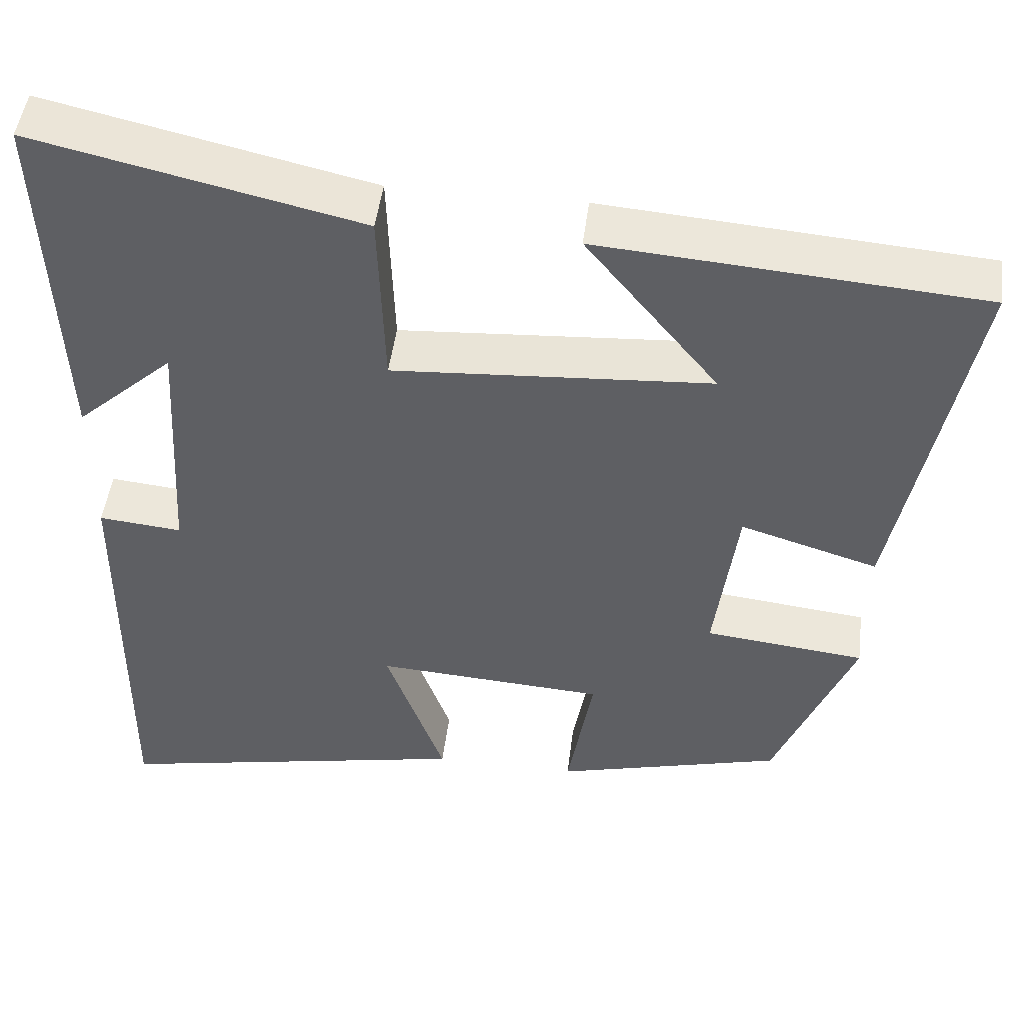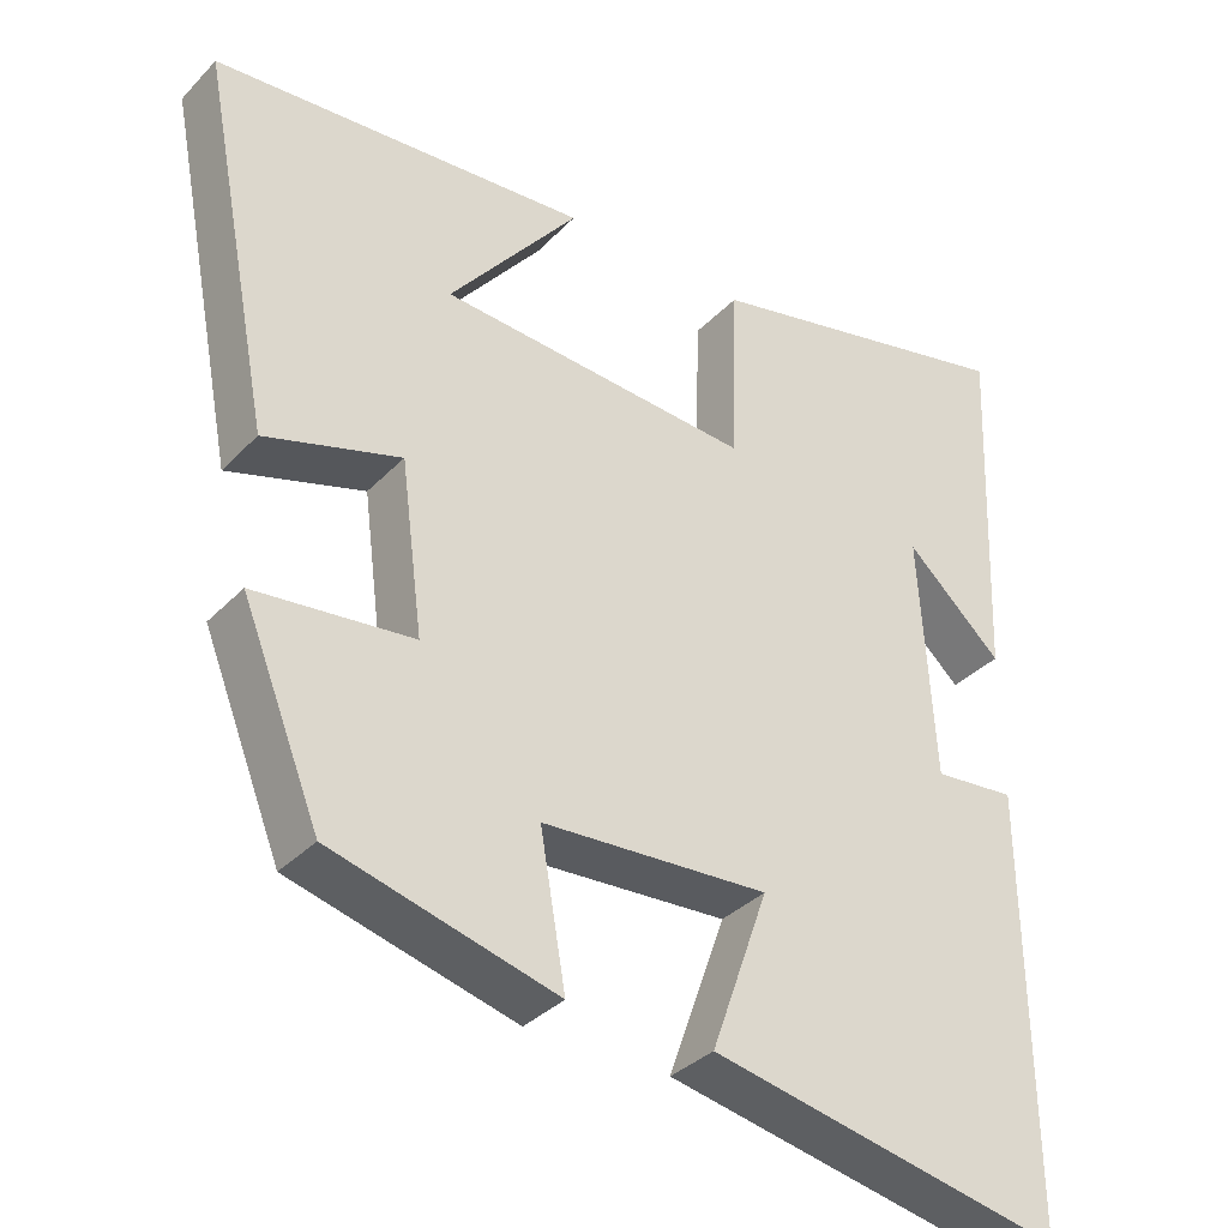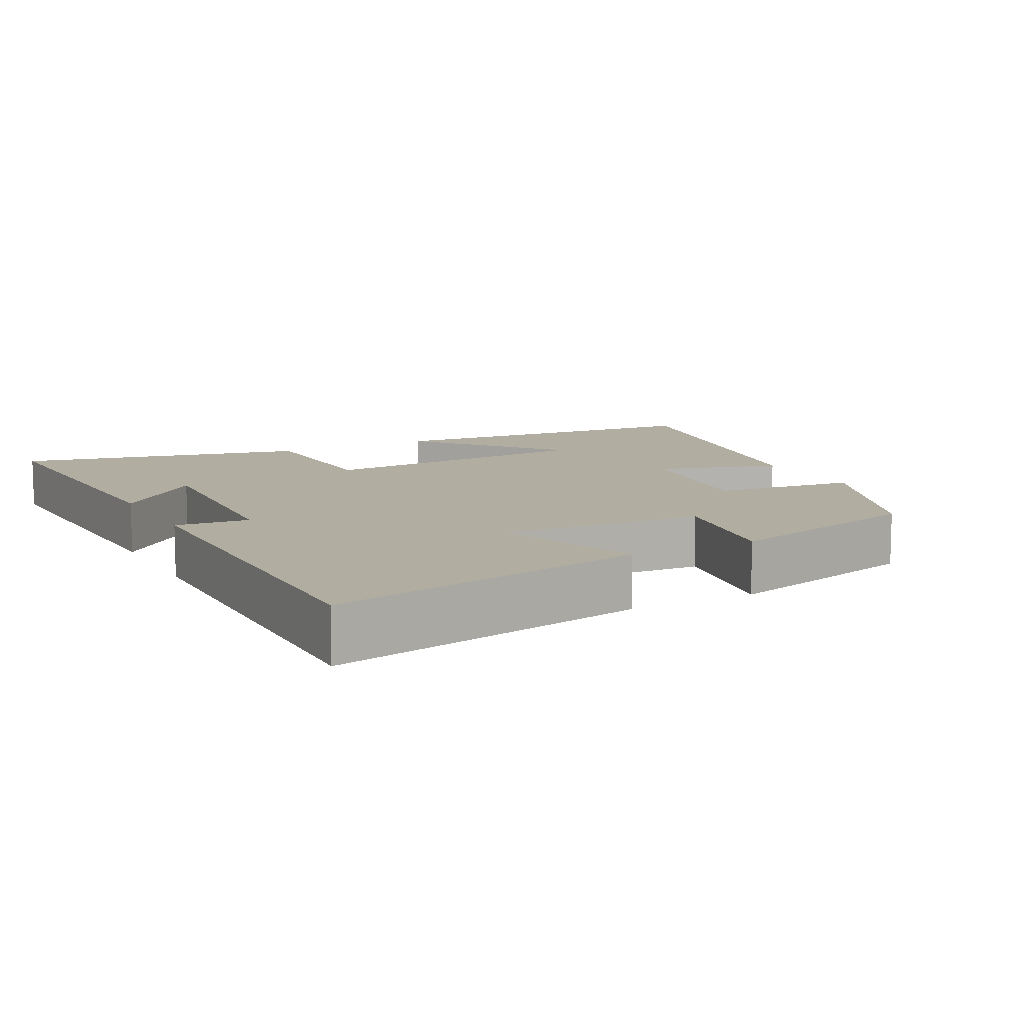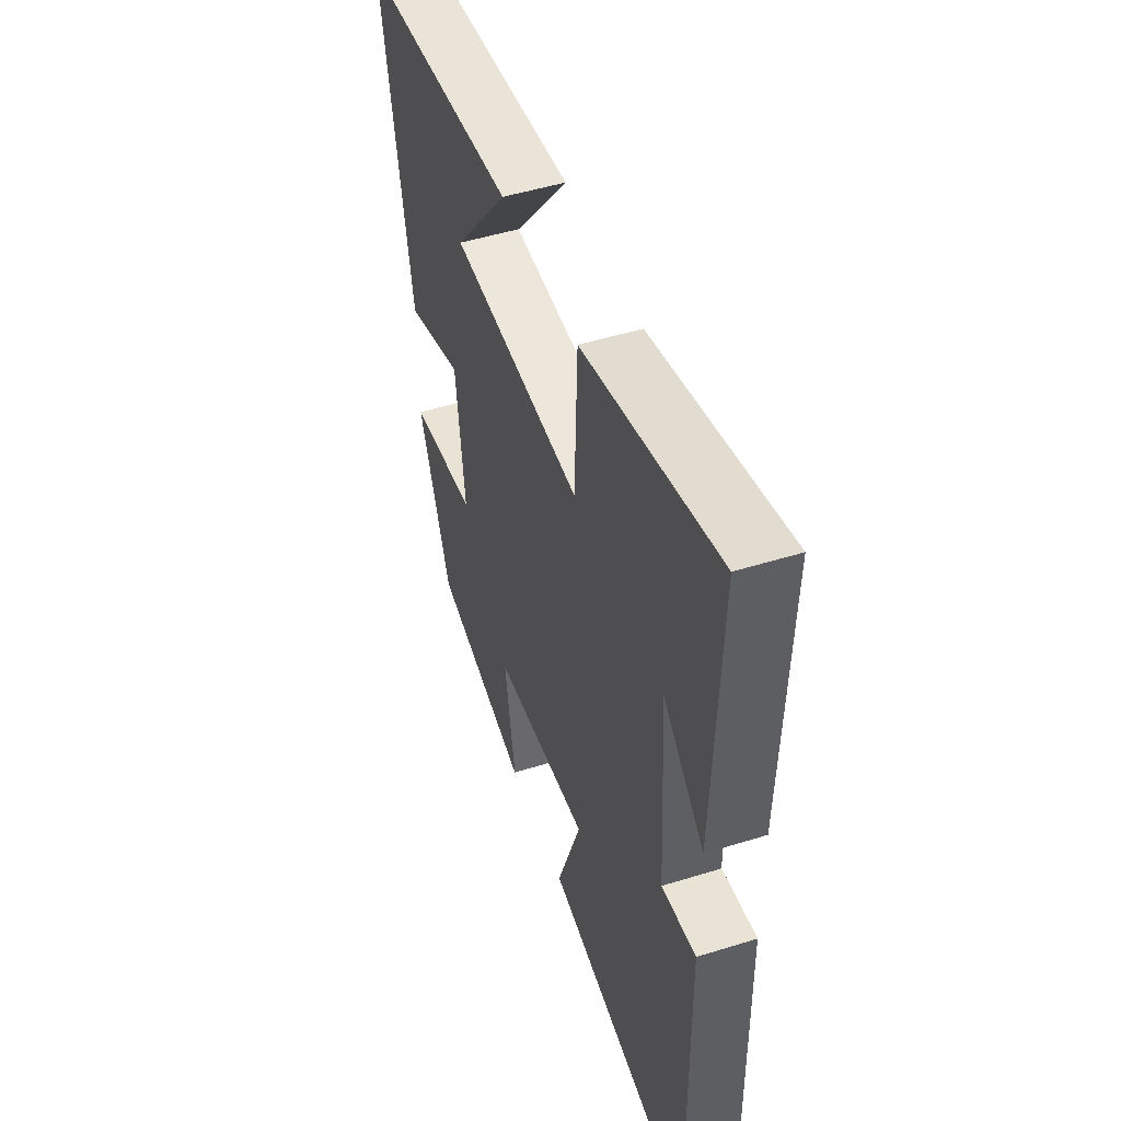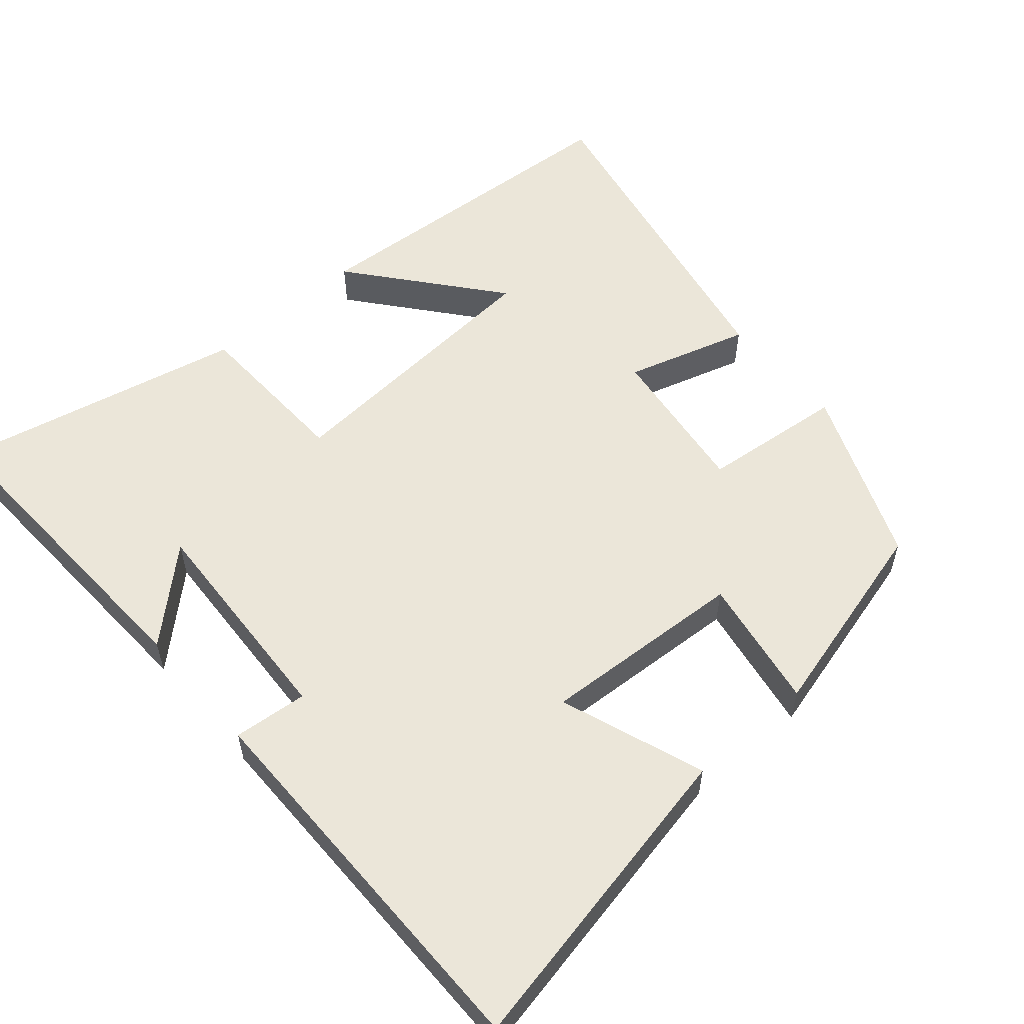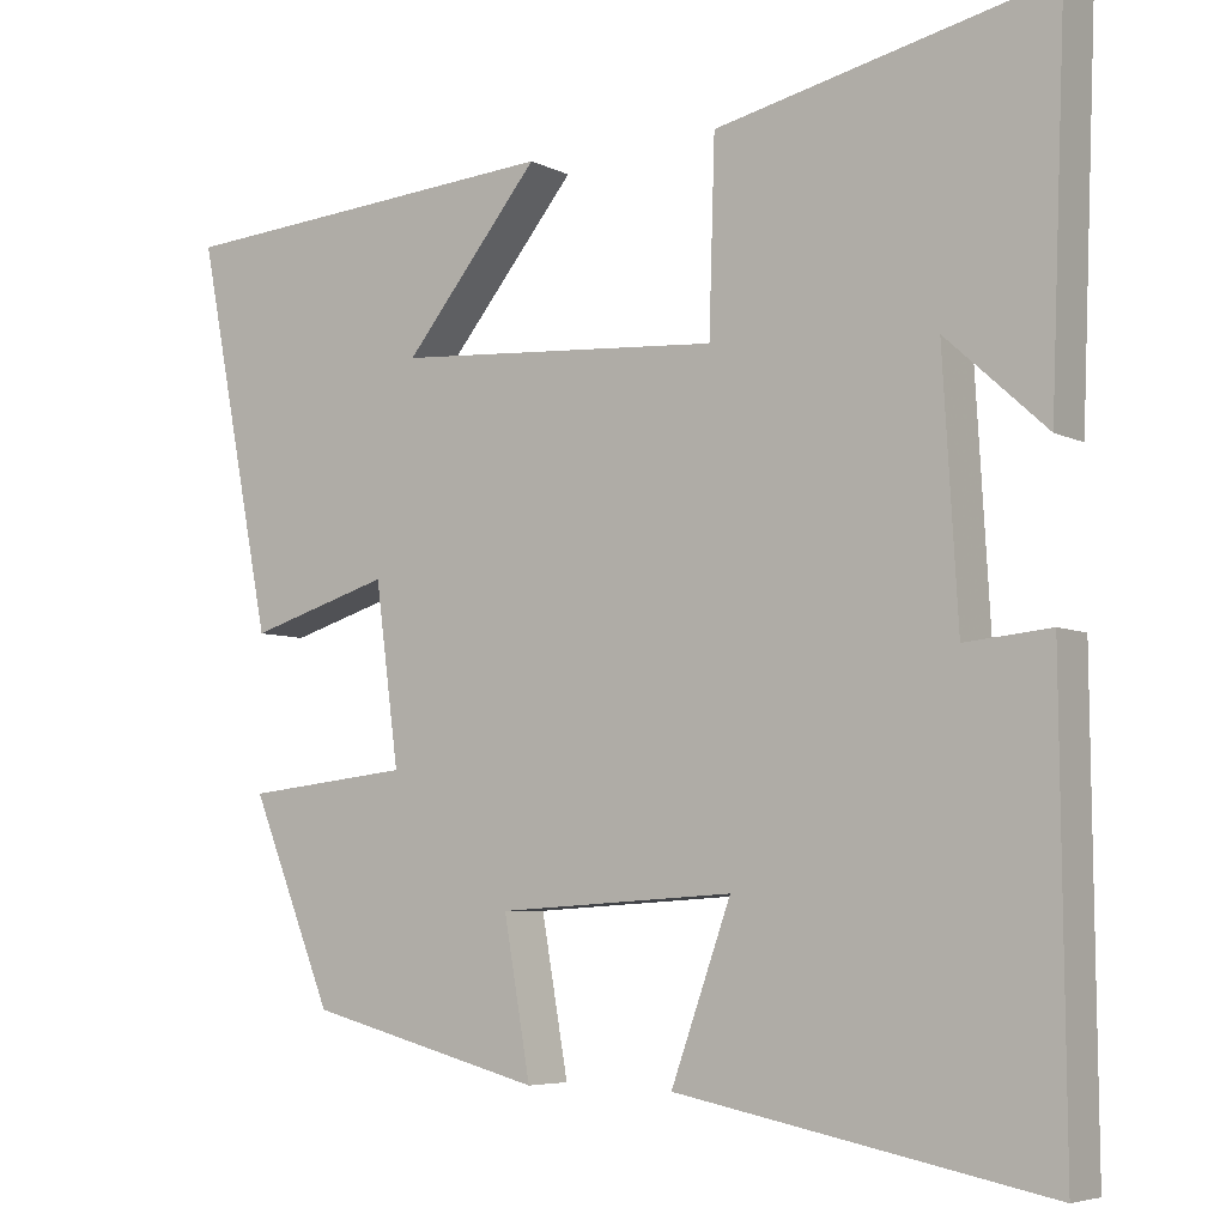
<metadata>
{"format":"obj","ext":"obj","renderer":"f3d","projection":"perspective","resolution":1024,"background":"white","views":[{"elev":48.0,"azim":-172.9,"up":"+Z"},{"elev":-35.0,"azim":-36.9,"up":"+Z"},{"elev":10.3,"azim":152.1,"up":"+Y"},{"elev":48.5,"azim":70.8,"up":"+Z"},{"elev":56.6,"azim":138.9,"up":"+Y"},{"elev":-5.7,"azim":34.1,"up":"+Z"}]}
</metadata>
<code>
v -0.59 0.07 0.464
v -0.12 0.07 0.5
v -0.283 0.07 0.299
v 0.109 0.07 0.273
v 0.116 0.07 0.5
v 0.518 0.07 0.591
v 0.5 0.07 0.143
v 0.379 0.07 0.253
v 0.397 0.07 -0.055
v 0.5 0.07 -0.045
v 0.505 0.07 -0.588
v 0.06 0.07 -0.5
v 0.132 0.07 -0.298
v -0.152 0.07 -0.316
v -0.12 0.07 -0.5
v -0.402 0.07 -0.426
v -0.5 0.07 -0.183
v -0.302 0.07 -0.161
v -0.33 0.07 0.053
v -0.5 0.07 0.001
v -0.59 0 0.464
v -0.12 0 0.5
v -0.283 0 0.299
v 0.109 0 0.273
v 0.116 0 0.5
v 0.518 0 0.591
v 0.5 0 0.143
v 0.379 0 0.253
v 0.397 0 -0.055
v 0.5 0 -0.045
v 0.505 0 -0.588
v 0.06 0 -0.5
v 0.132 0 -0.298
v -0.152 0 -0.316
v -0.12 0 -0.5
v -0.402 0 -0.426
v -0.5 0 -0.183
v -0.302 0 -0.161
v -0.33 0 0.053
v -0.5 0 0.001
f 19 20 1
f 15 16 17 18
f 14 15 18 19
f 13 14 19
f 10 11 12 13
f 9 10 13
f 8 9 13 19
f 5 6 7 8
f 4 5 8
f 3 4 8 19
f 1 2 3
f 1 3 19
f 21 40 39
f 38 37 36 35
f 39 38 35 34
f 39 34 33
f 33 32 31 30
f 33 30 29
f 39 33 29 28
f 28 27 26 25
f 28 25 24
f 39 28 24 23
f 23 22 21
f 39 23 21
f 1 21 22 2
f 2 22 23 3
f 3 23 24 4
f 4 24 25 5
f 5 25 26 6
f 6 26 27 7
f 7 27 28 8
f 8 28 29 9
f 9 29 30 10
f 10 30 31 11
f 11 31 32 12
f 12 32 33 13
f 13 33 34 14
f 14 34 35 15
f 15 35 36 16
f 16 36 37 17
f 17 37 38 18
f 18 38 39 19
f 19 39 40 20
f 20 40 21 1

</code>
